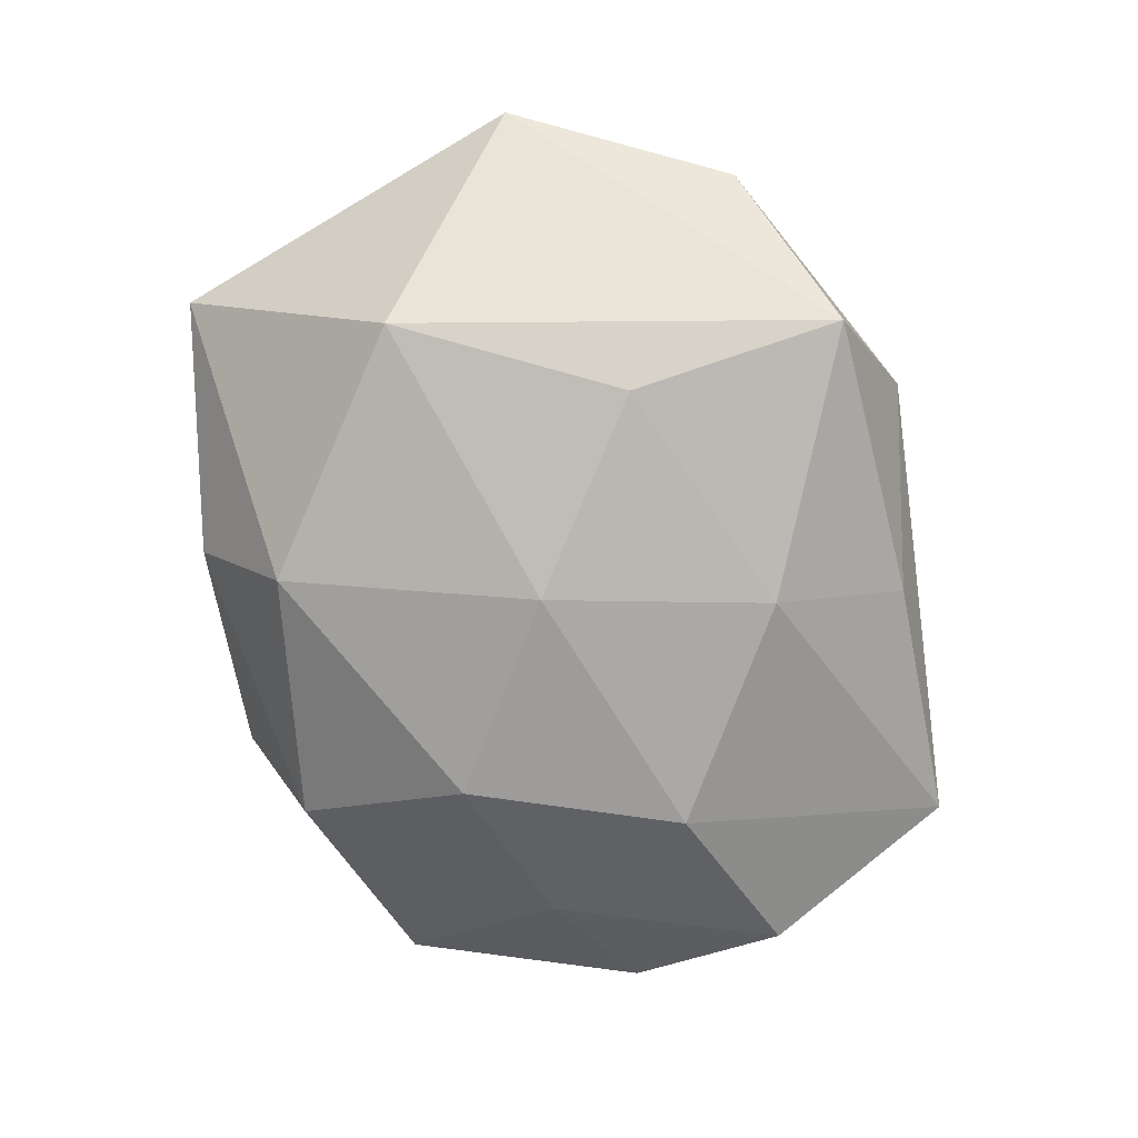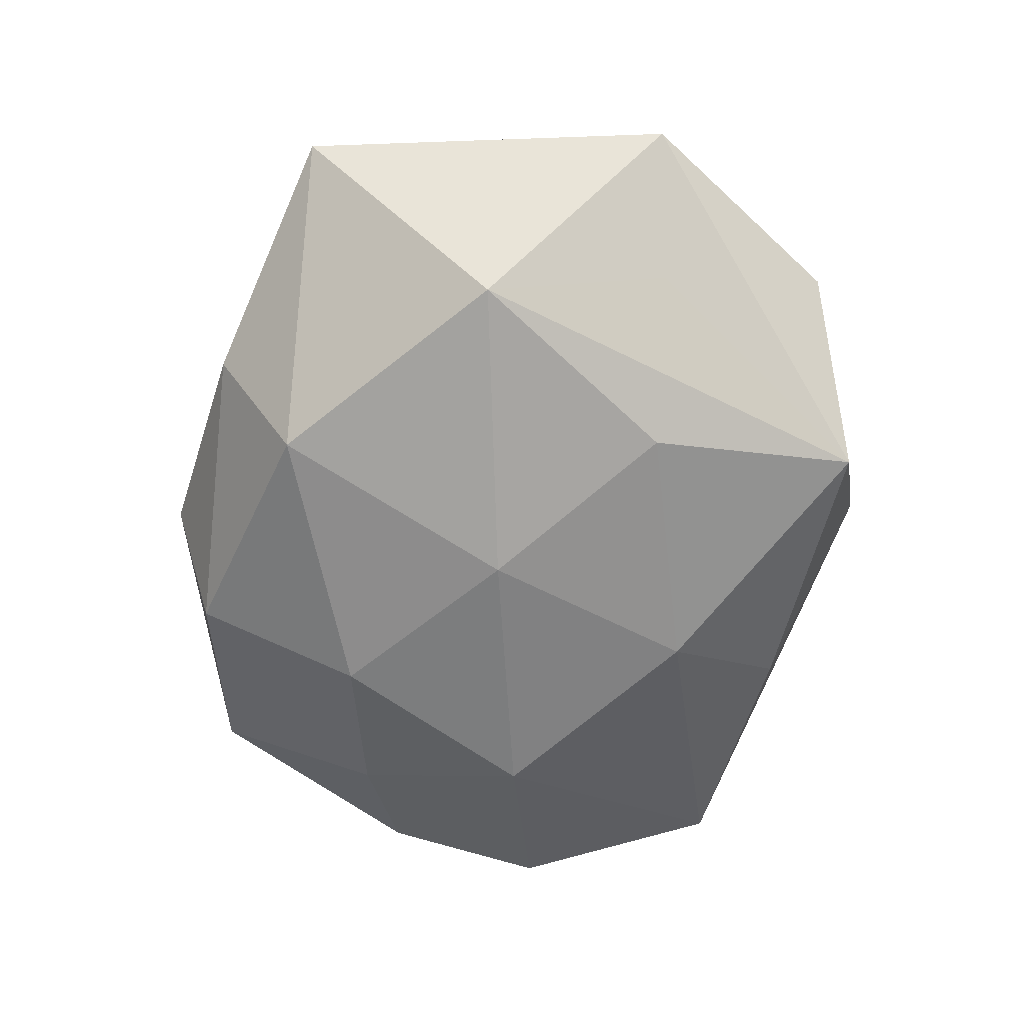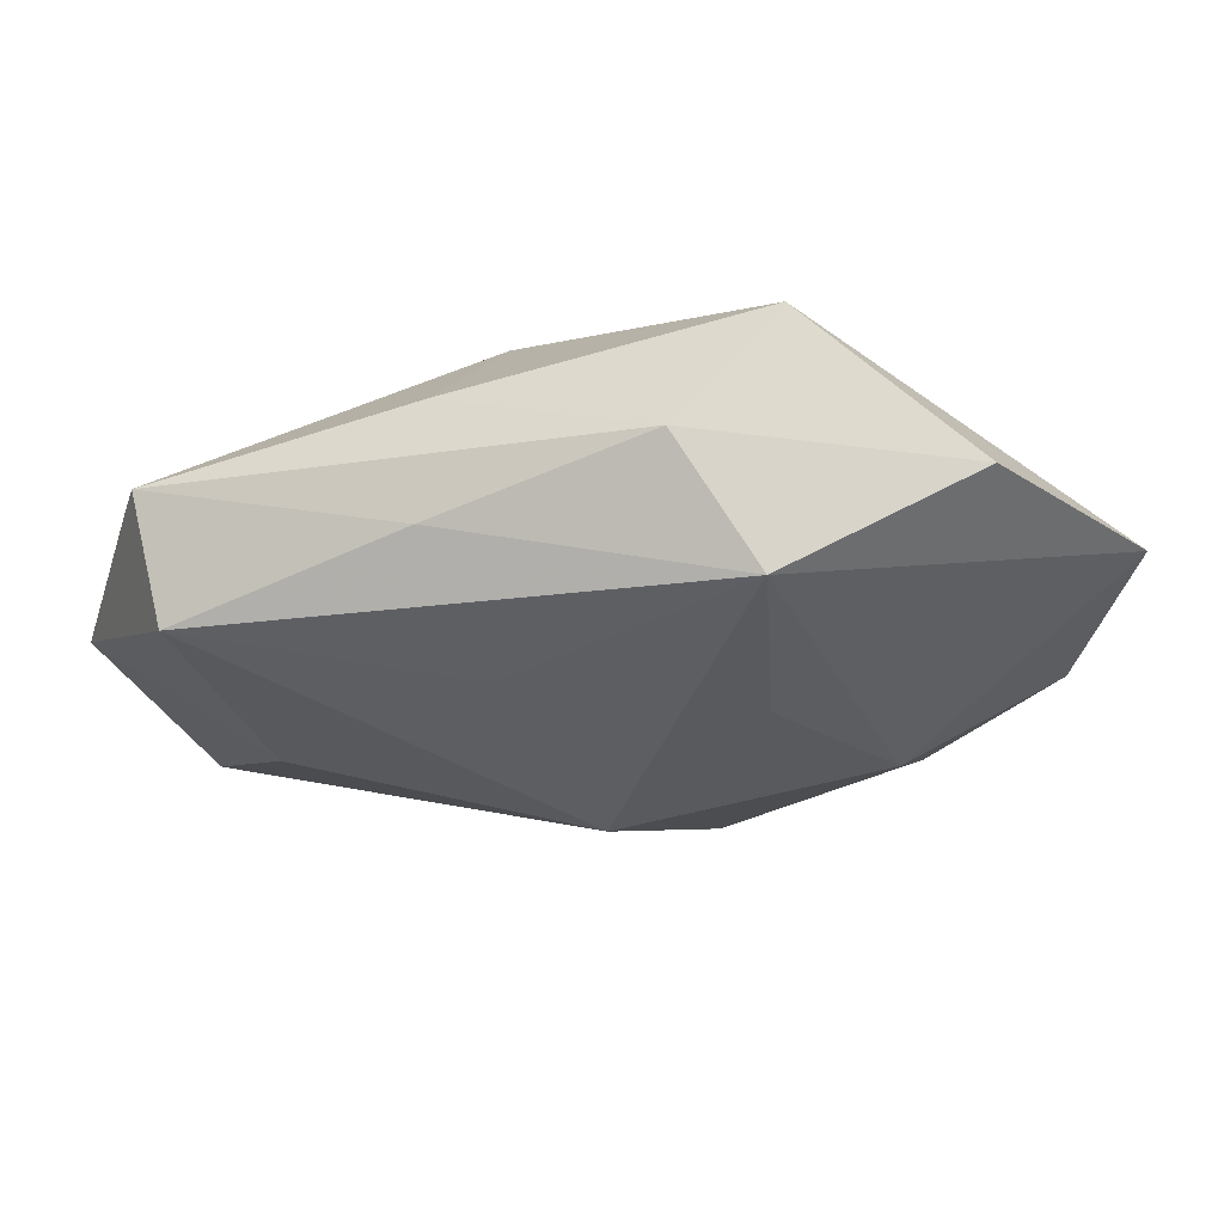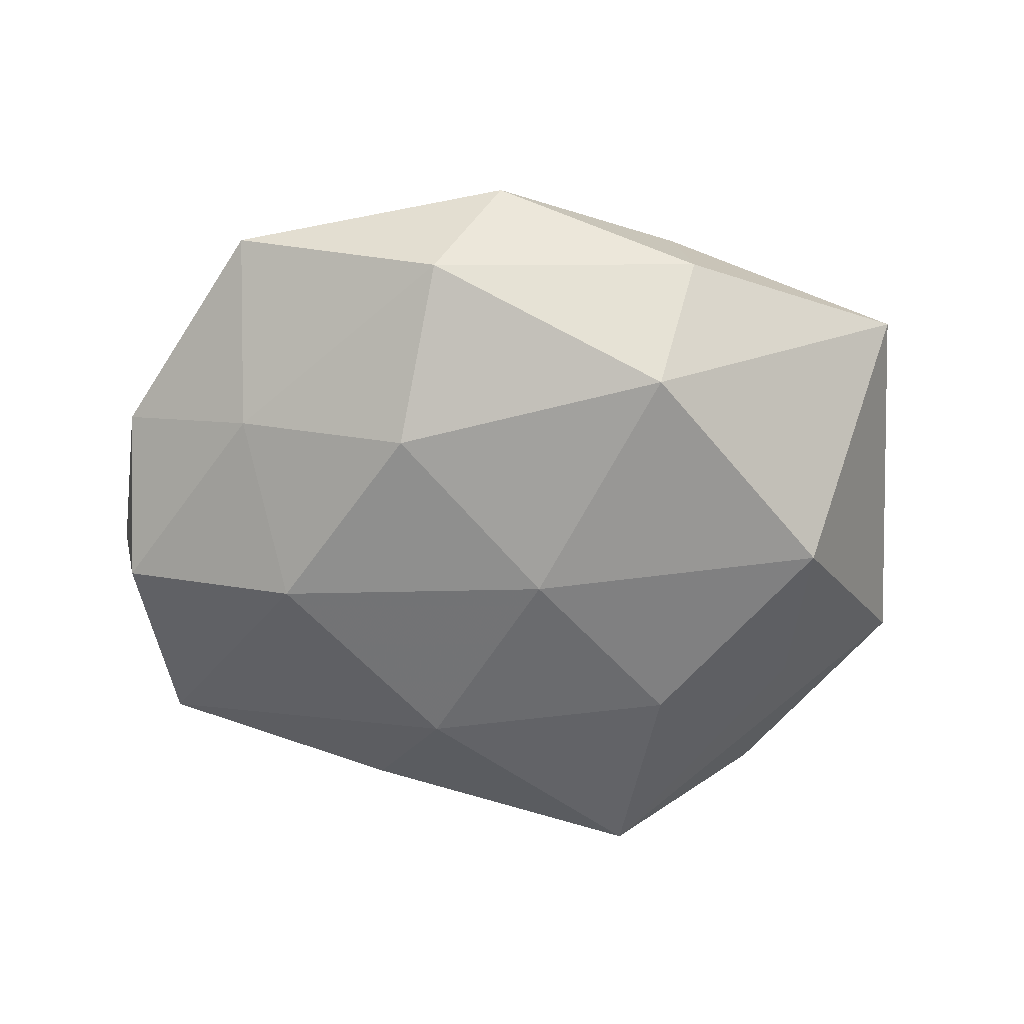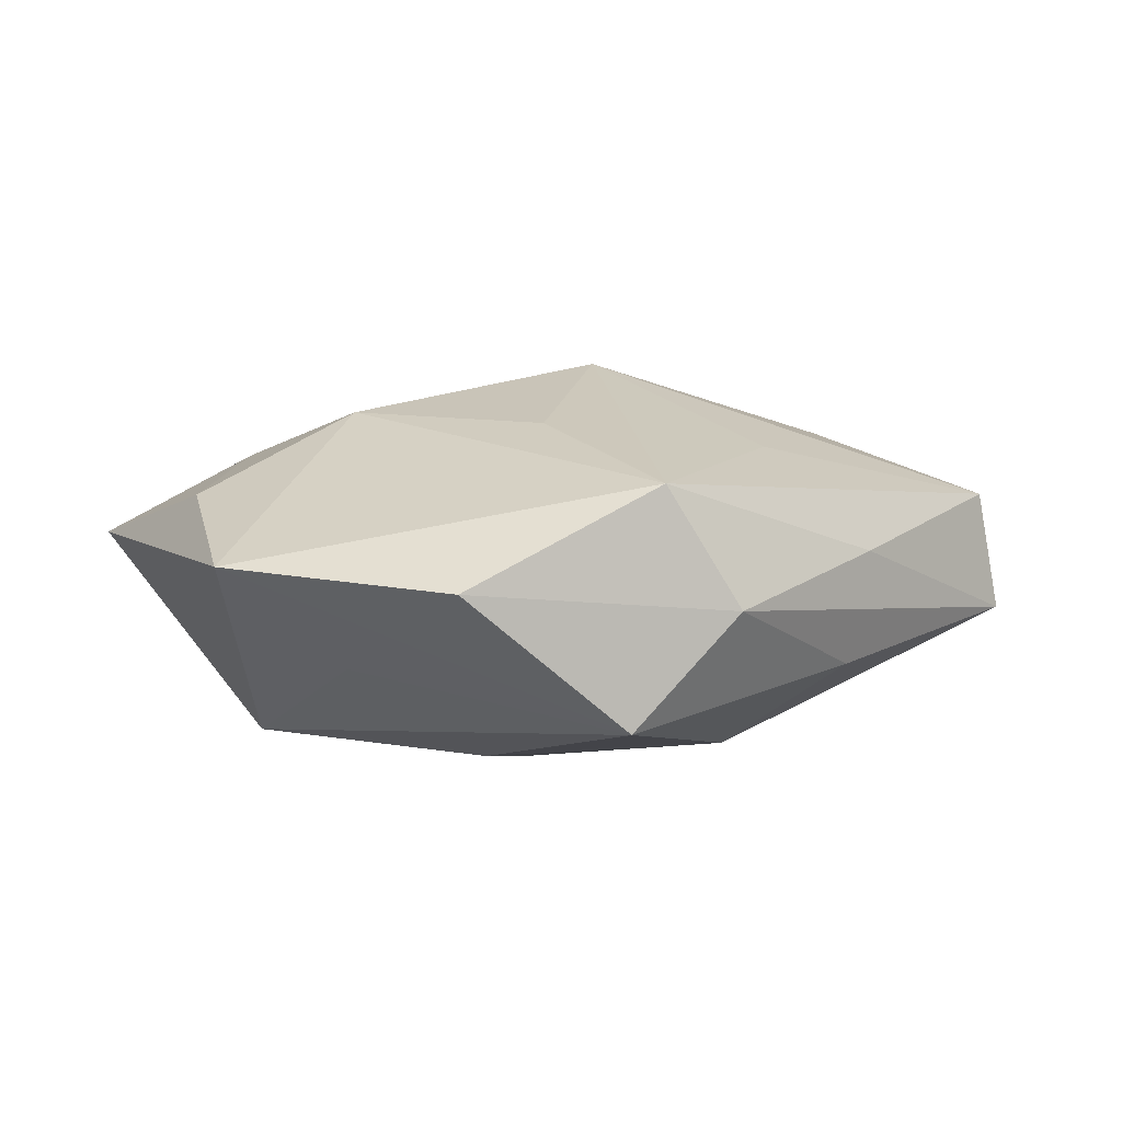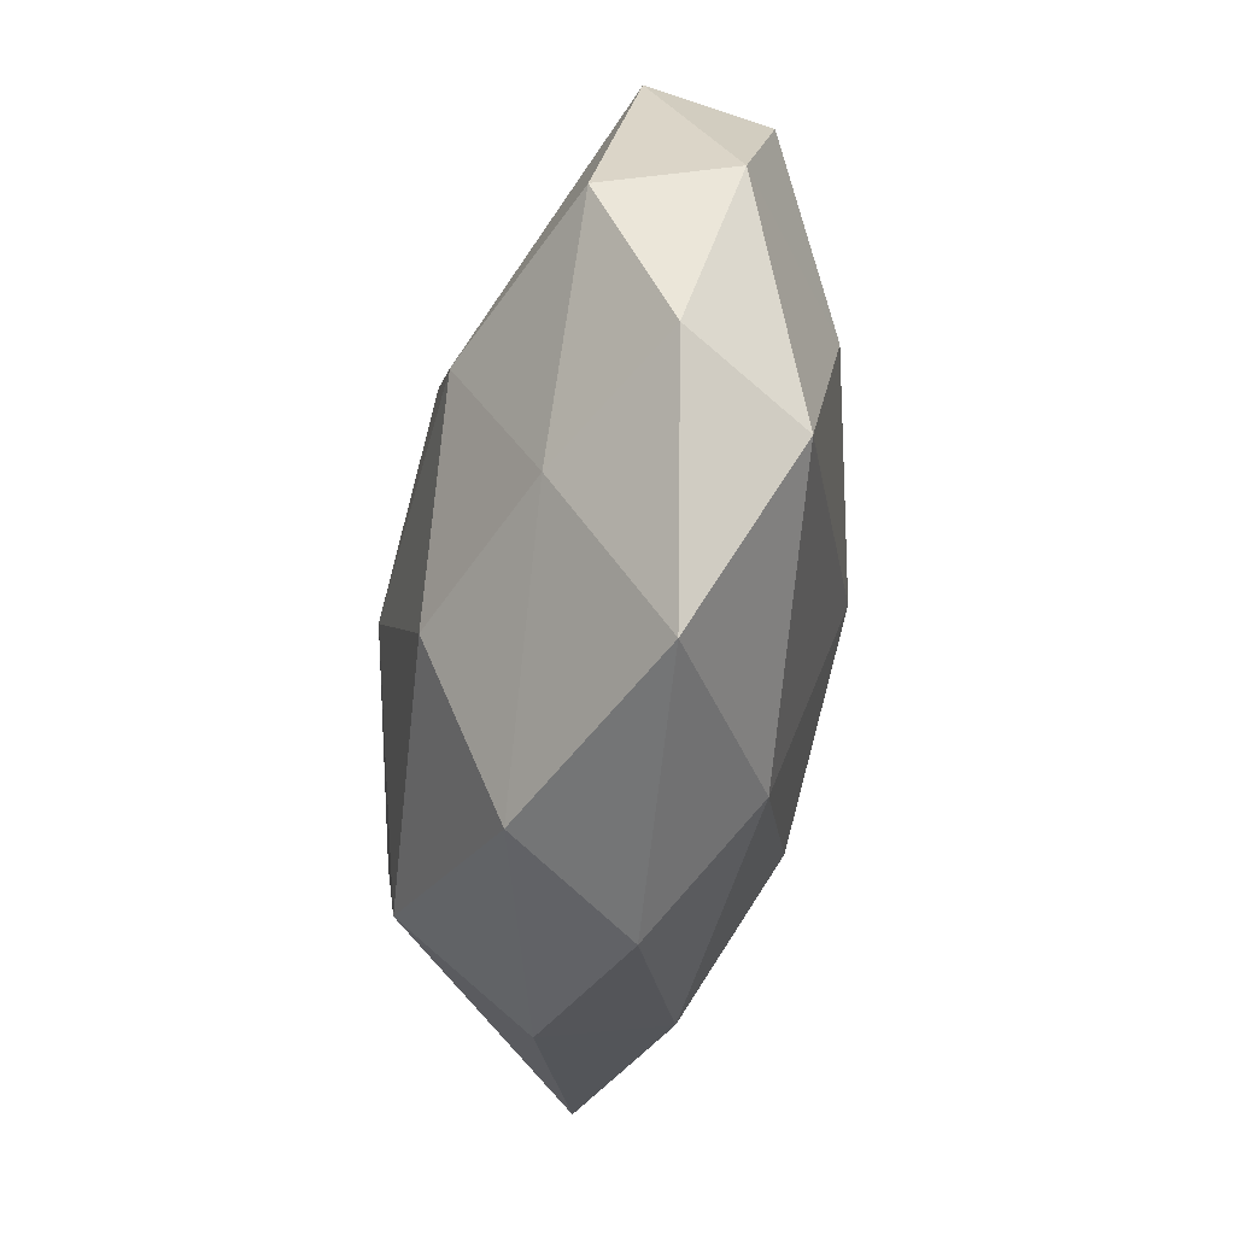
<metadata>
{"format":"obj","ext":"obj","renderer":"f3d","projection":"perspective","resolution":1024,"background":"white","views":[{"elev":-76.6,"azim":114.6,"up":"+Z"},{"elev":-64.8,"azim":86.8,"up":"+Z"},{"elev":72.8,"azim":-3.2,"up":"+Y"},{"elev":-62.4,"azim":-2.6,"up":"+Z"},{"elev":3.1,"azim":148.5,"up":"+Z"},{"elev":-44.8,"azim":-100.2,"up":"+Y"}]}
</metadata>
<code>
v -0.04333 0.004207 -0.009003
v -0.02479 0.001211 -0.01751
v -0.001451 0.003417 0.02239
v -0.03018 -0.016 -0.01023
v 0.02922 -0.01632 0.01268
v 0.03094 0.03232 0.0005576
v 0.003029 -0.002071 -0.02
v -0.01563 0.03275 0.0033
v 0.01481 -0.02553 -0.0159
v -0.04603 0.005962 0.003405
v 0.01478 0.03595 -0.01272
v -0.04384 -0.01226 -0.00189
v 0.0186 -0.034 -0.002855
v 0.02502 -4.882e-05 0.01712
v -0.01052 0.02191 0.01361
v 0.01777 0.0142 -0.01702
v 0.0463 0.01358 0.002589
v 0.03316 0.0144 -0.00754
v -0.03759 -0.01593 0.009714
v -0.009729 -0.03523 -0.009585
v 0.009568 -0.01788 0.01795
v 0.03344 -0.004786 -0.01533
v 0.01716 -0.03211 0.009371
v -0.03708 0.02475 0.008501
v 0.04124 -0.002766 0.008855
v -0.01104 -0.02979 0.01152
v 0.04224 -0.02497 0.004436
v 0.0116 0.03673 0.01035
v -0.03131 -0.03346 9.099e-05
v -0.002893 -0.03978 0.002296
v -0.01254 -0.0179 -0.01754
v -0.007647 0.01866 -0.01696
v 0.01262 0.01672 0.01598
v -0.03916 0.02528 -0.00364
v 0.004477 0.03903 -0.00154
v -0.01423 0.03089 -0.008056
v -0.0296 0.005568 0.015
f 3 19 26
f 11 35 6
f 24 34 10
f 10 34 1
f 6 35 28
f 37 3 24
f 19 3 37
f 24 10 37
f 37 10 19
f 21 3 26
f 12 10 1
f 19 10 12
f 26 19 29
f 19 12 29
f 22 11 18
f 16 22 7
f 16 11 22
f 36 34 35
f 35 11 36
f 32 36 11
f 32 16 7
f 11 16 32
f 34 36 32
f 24 28 8
f 8 28 35
f 8 34 24
f 35 34 8
f 24 3 15
f 15 28 24
f 3 28 15
f 3 21 14
f 23 21 26
f 23 13 27
f 20 31 9
f 9 13 20
f 7 22 9
f 9 31 7
f 9 22 27
f 27 13 9
f 4 29 12
f 4 12 1
f 4 31 20
f 20 29 4
f 7 31 2
f 2 32 7
f 2 4 1
f 31 4 2
f 1 34 2
f 34 32 2
f 33 28 3
f 3 14 33
f 33 14 28
f 5 14 21
f 5 23 27
f 21 23 5
f 6 28 17
f 28 14 17
f 27 22 17
f 22 18 17
f 17 11 6
f 17 18 11
f 20 13 30
f 13 23 30
f 30 29 20
f 26 29 30
f 30 23 26
f 27 17 25
f 25 17 14
f 25 5 27
f 14 5 25

</code>
